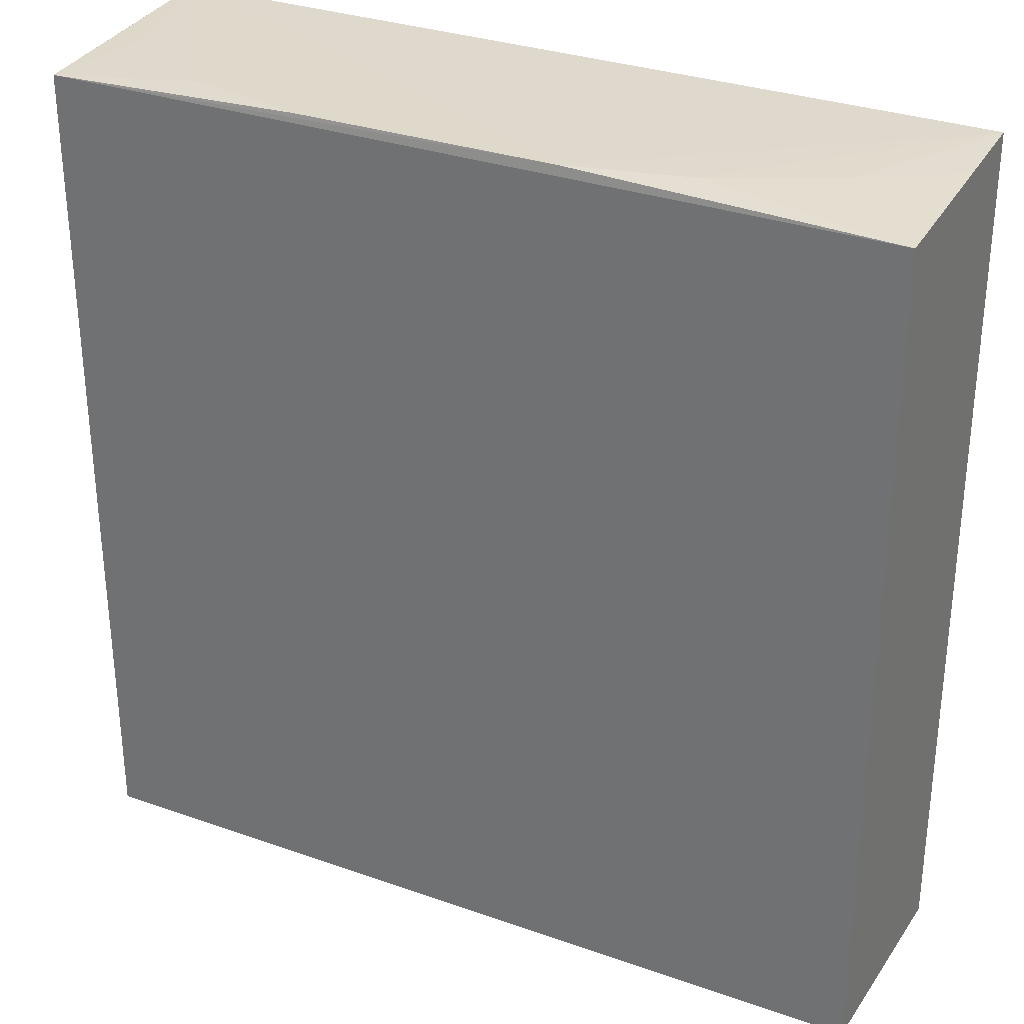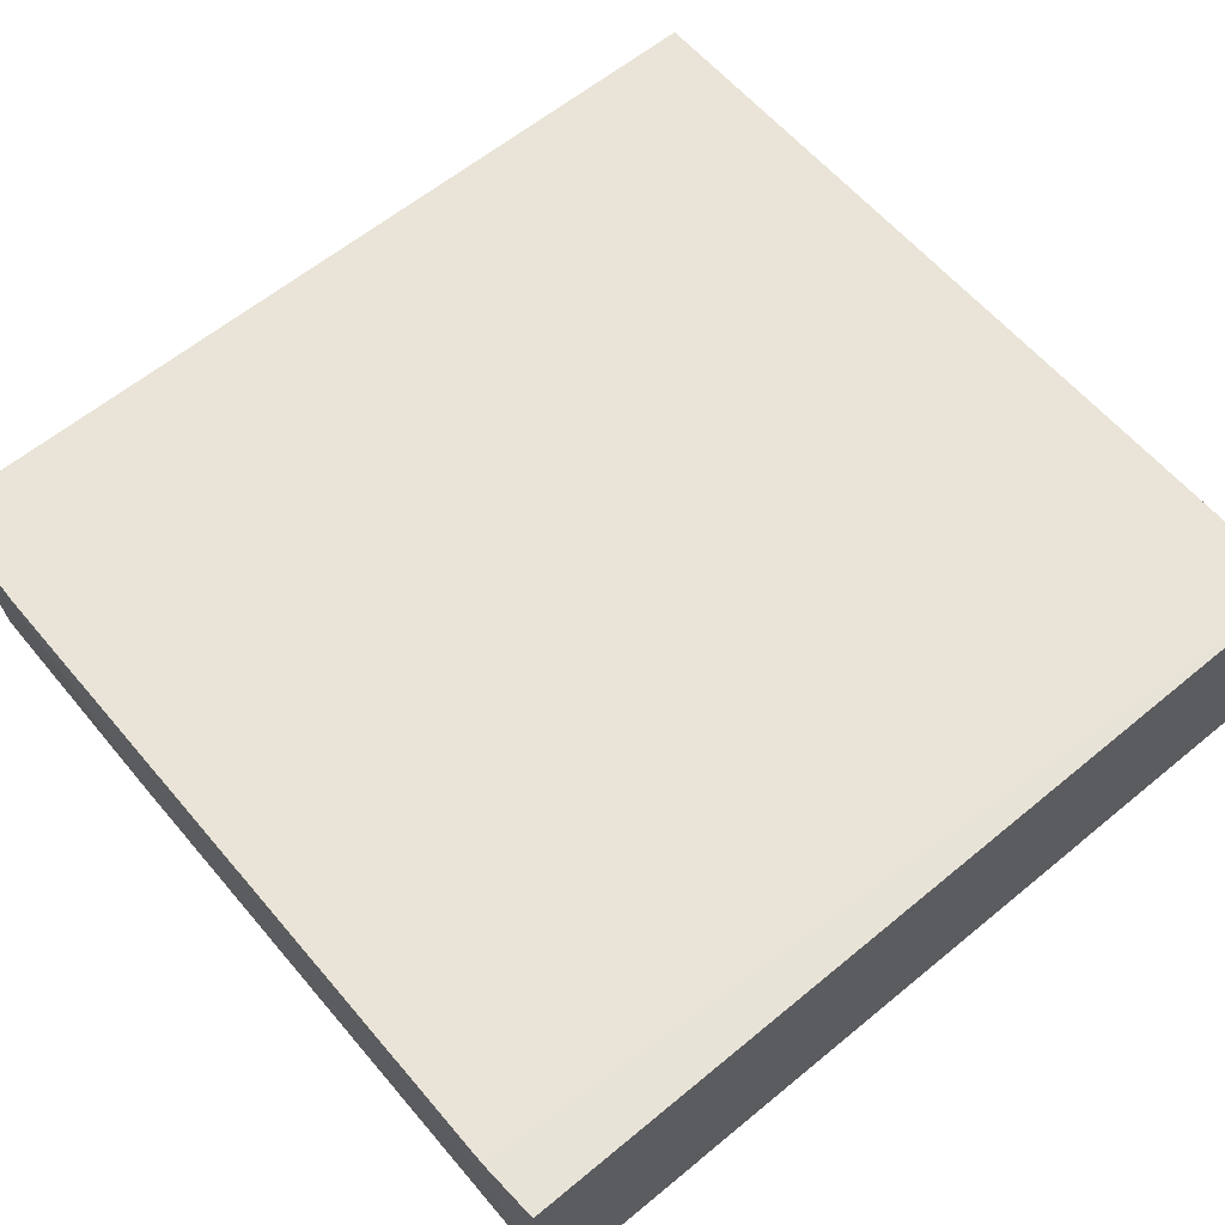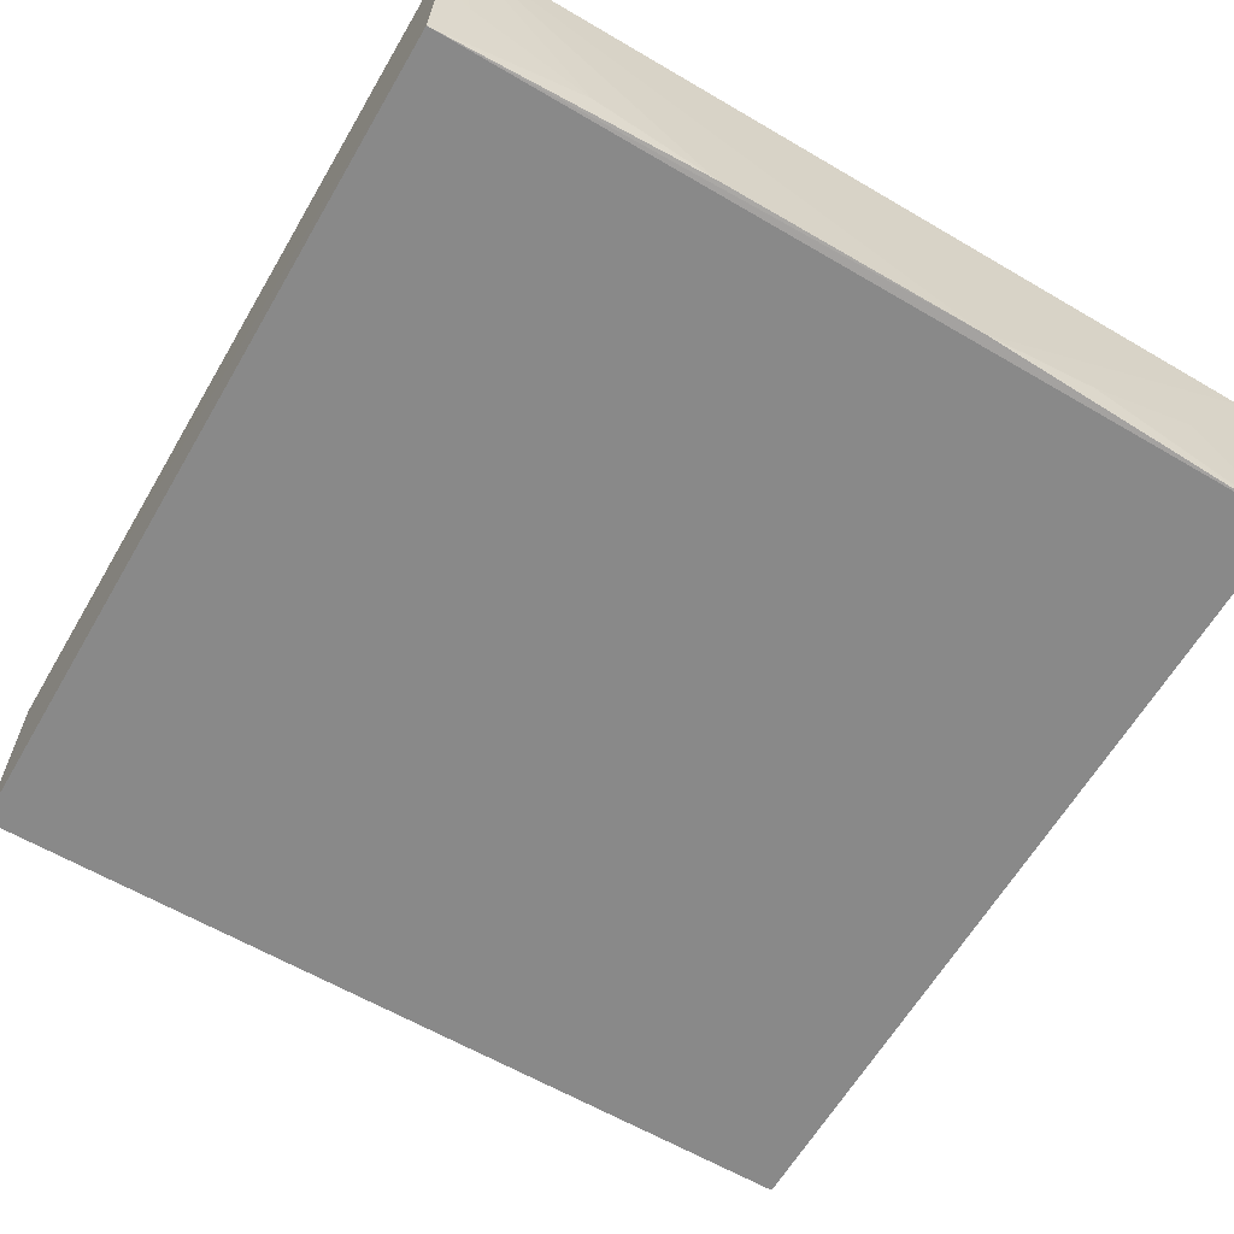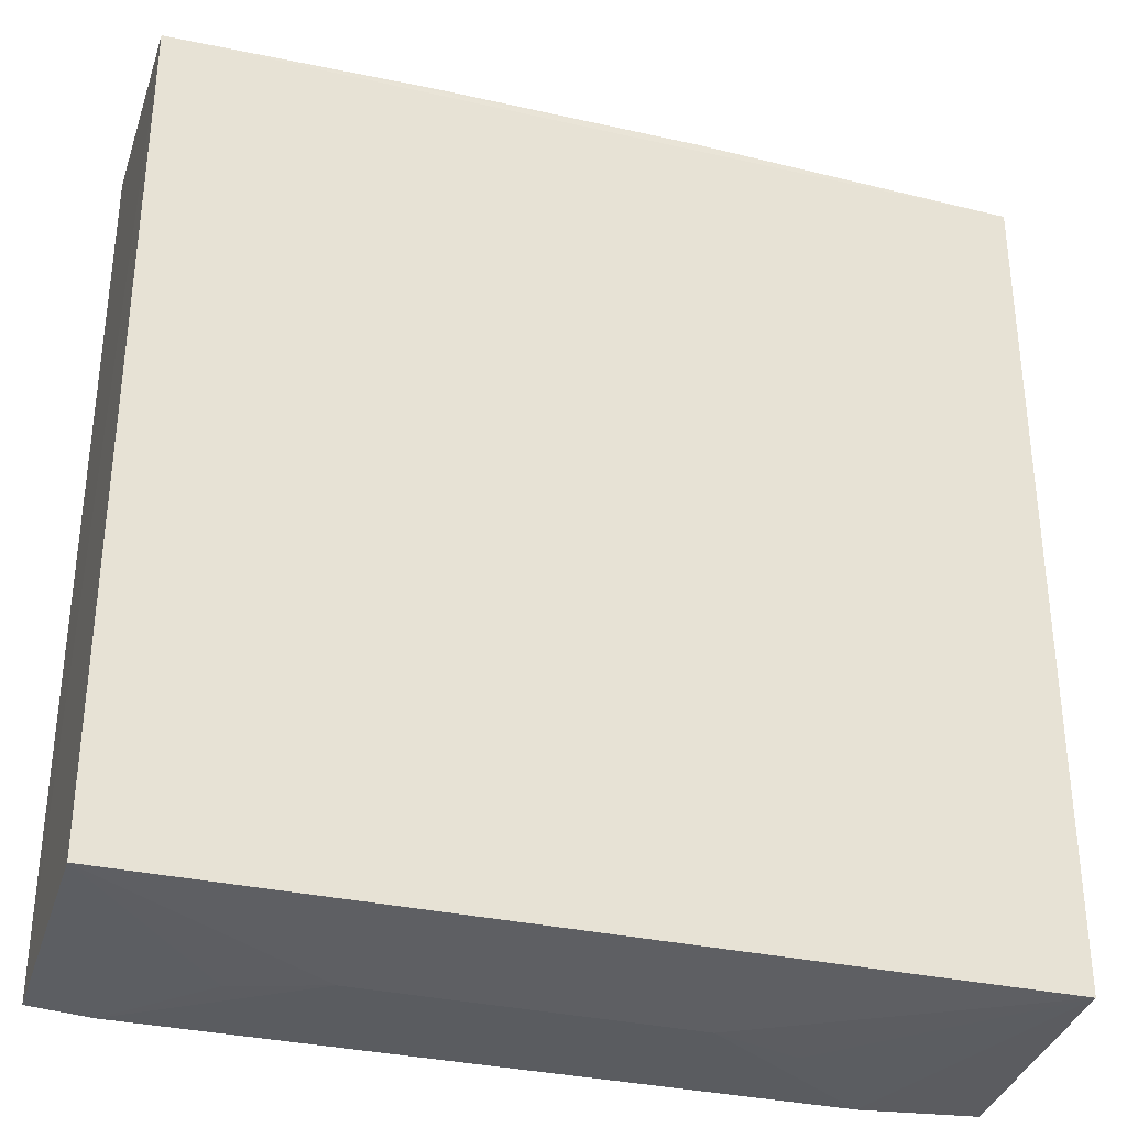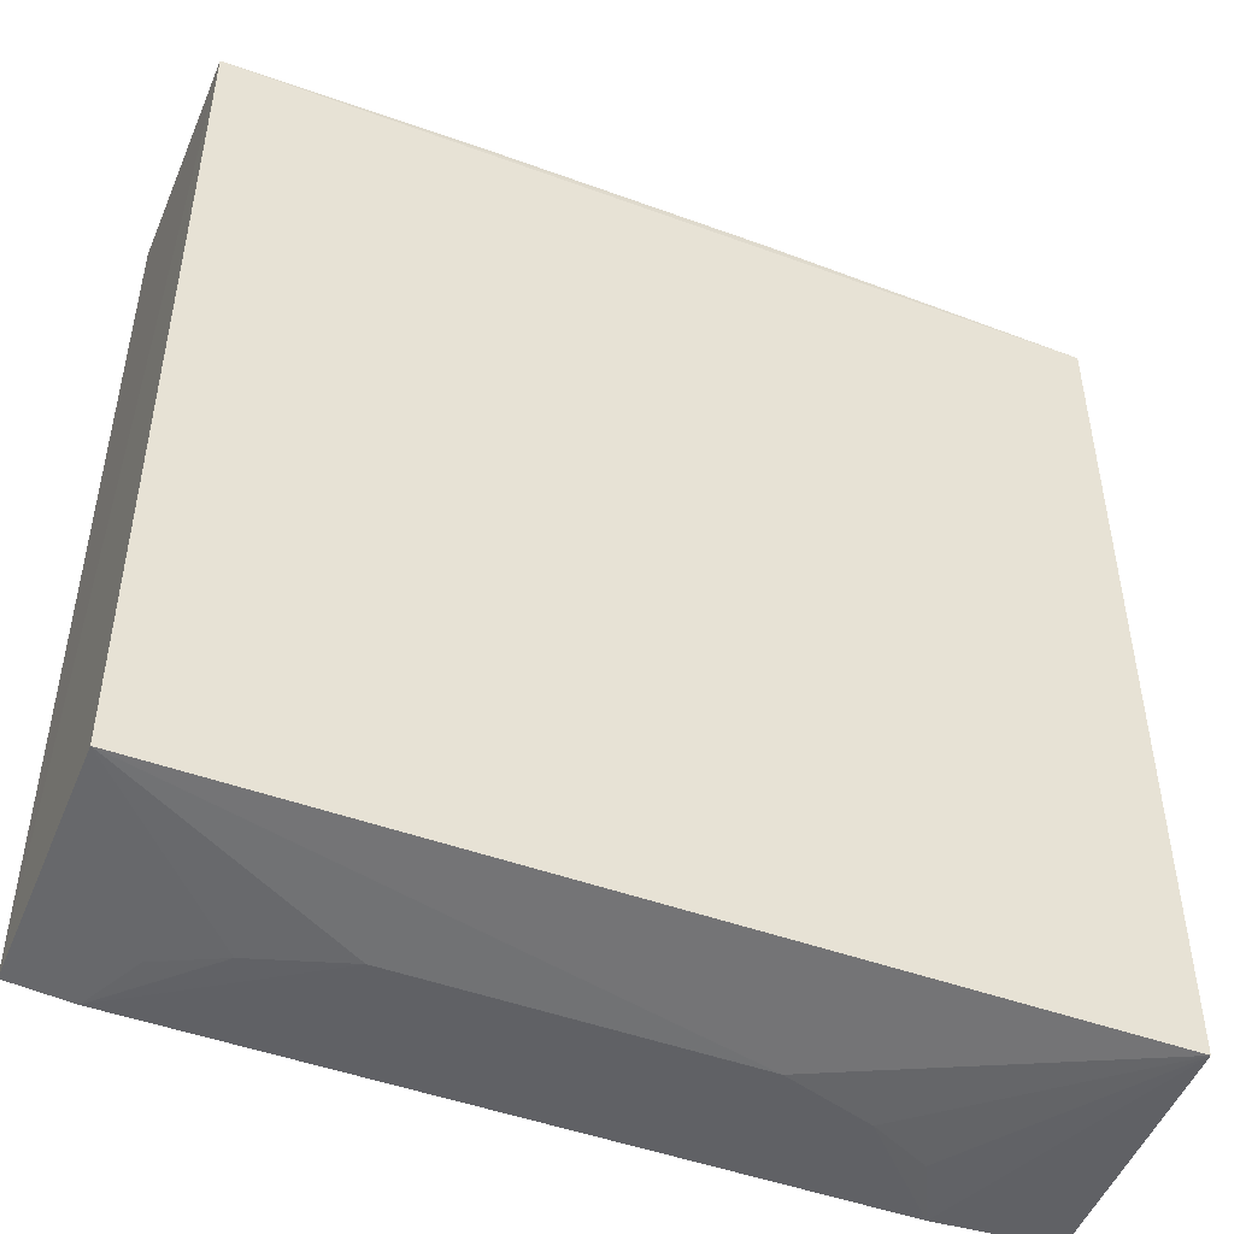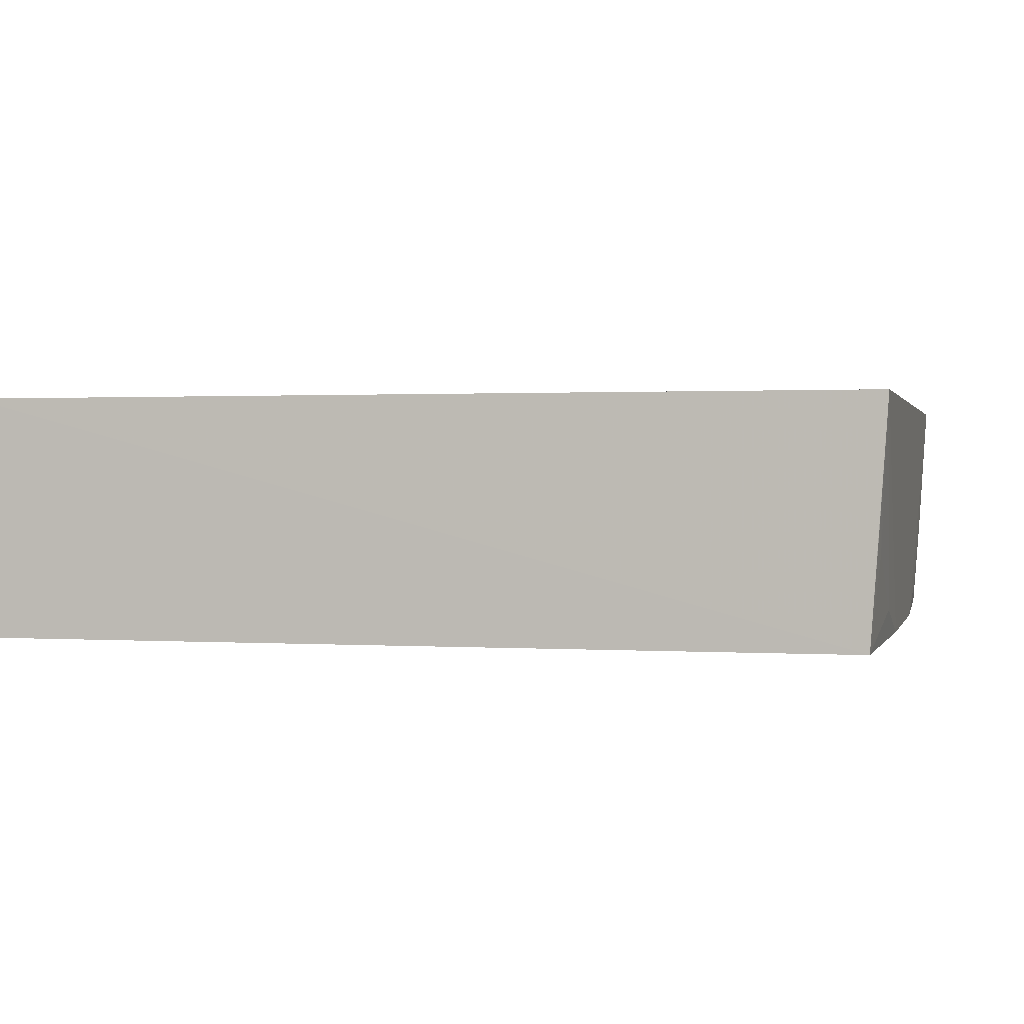
<metadata>
{"format":"obj","ext":"obj","renderer":"f3d","projection":"perspective","resolution":1024,"background":"white","views":[{"elev":30.7,"azim":27.1,"up":"+Z"},{"elev":61.0,"azim":-130.1,"up":"+Y"},{"elev":-63.3,"azim":-30.4,"up":"+Y"},{"elev":-33.3,"azim":-17.2,"up":"+Z"},{"elev":-47.7,"azim":-22.4,"up":"+Z"},{"elev":1.0,"azim":-76.7,"up":"+Y"}]}
</metadata>
<code>
v -0.532 -1.468 0.9267
v -0.5309 -1.711 0.9106
v -0.5307 -1.469 0.0224
v -1.409 -1.469 0.01898
v -1.409 -1.711 0.9132
v -0.5313 -1.71 0.03837
v -1.347 -1.468 0.01554
v -0.8641 -1.709 0.9216
v -1.408 -1.468 0.9302
v -1.408 -1.711 0.03573
v -0.6531 -1.468 0.01555
v -0.6227 -1.619 0.9213
v -1.136 -1.709 0.9216
v -0.834 -1.588 0.01798
v -0.7434 -1.679 0.9212
v -0.5322 -1.558 0.921
v -1.257 -1.679 0.9212
v -1.166 -1.588 0.01799
v -0.7436 -1.558 0.01823
v -1.377 -1.619 0.9213
v -1.256 -1.558 0.01824
v -0.6833 -1.528 0.01838
v -1.407 -1.589 0.9221
v -1.317 -1.528 0.01837
f 1 2 3
f 6 3 2
f 8 5 2
f 9 4 5
f 9 7 4
f 9 1 7
f 9 8 1
f 10 5 4
f 10 4 7
f 10 6 2
f 10 2 5
f 11 7 1
f 11 1 3
f 11 3 6
f 13 5 8
f 13 8 9
f 14 7 11
f 14 6 10
f 15 8 2
f 15 2 12
f 15 12 1
f 15 1 8
f 16 12 2
f 16 2 1
f 16 1 12
f 17 13 9
f 17 5 13
f 18 14 10
f 18 7 14
f 19 14 11
f 19 6 14
f 20 17 9
f 20 5 17
f 21 18 10
f 21 7 18
f 22 19 11
f 22 11 6
f 22 6 19
f 23 20 9
f 23 9 5
f 23 5 20
f 24 21 10
f 24 10 7
f 24 7 21

</code>
